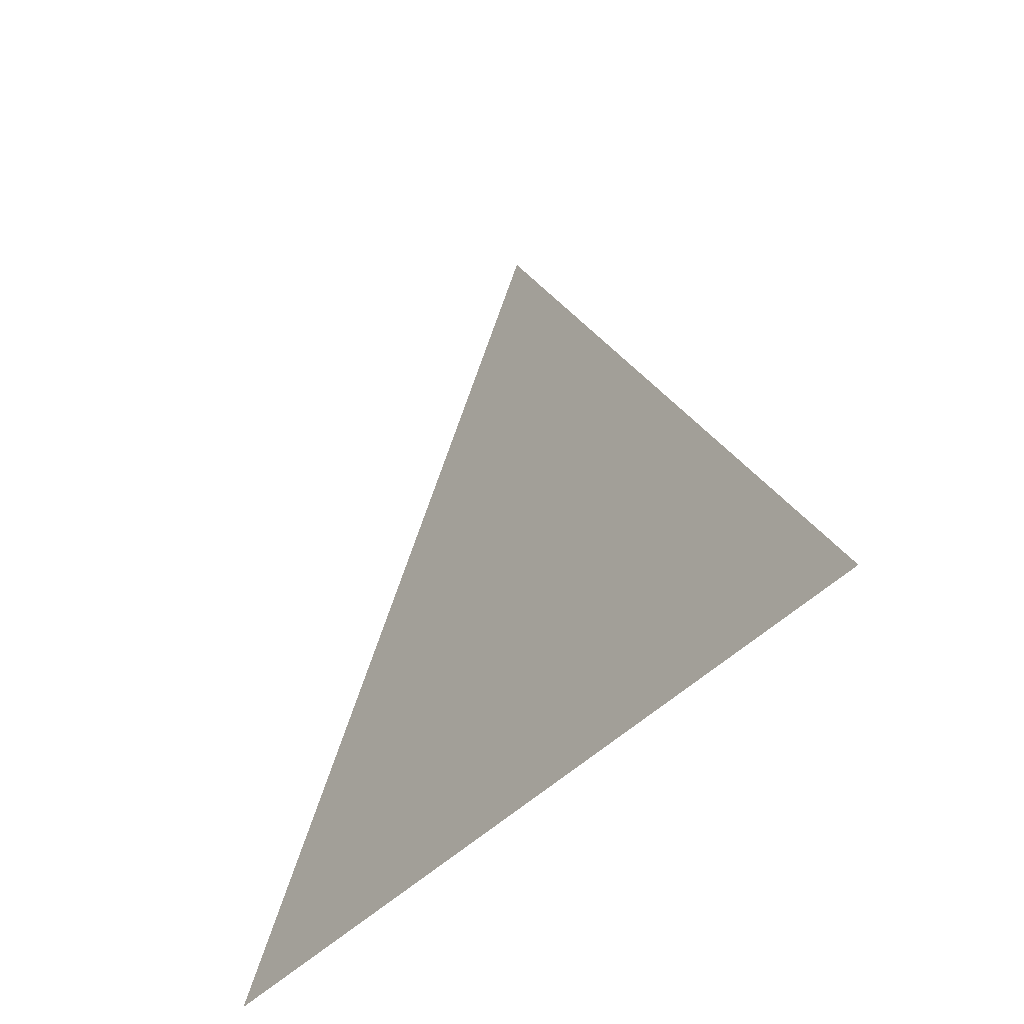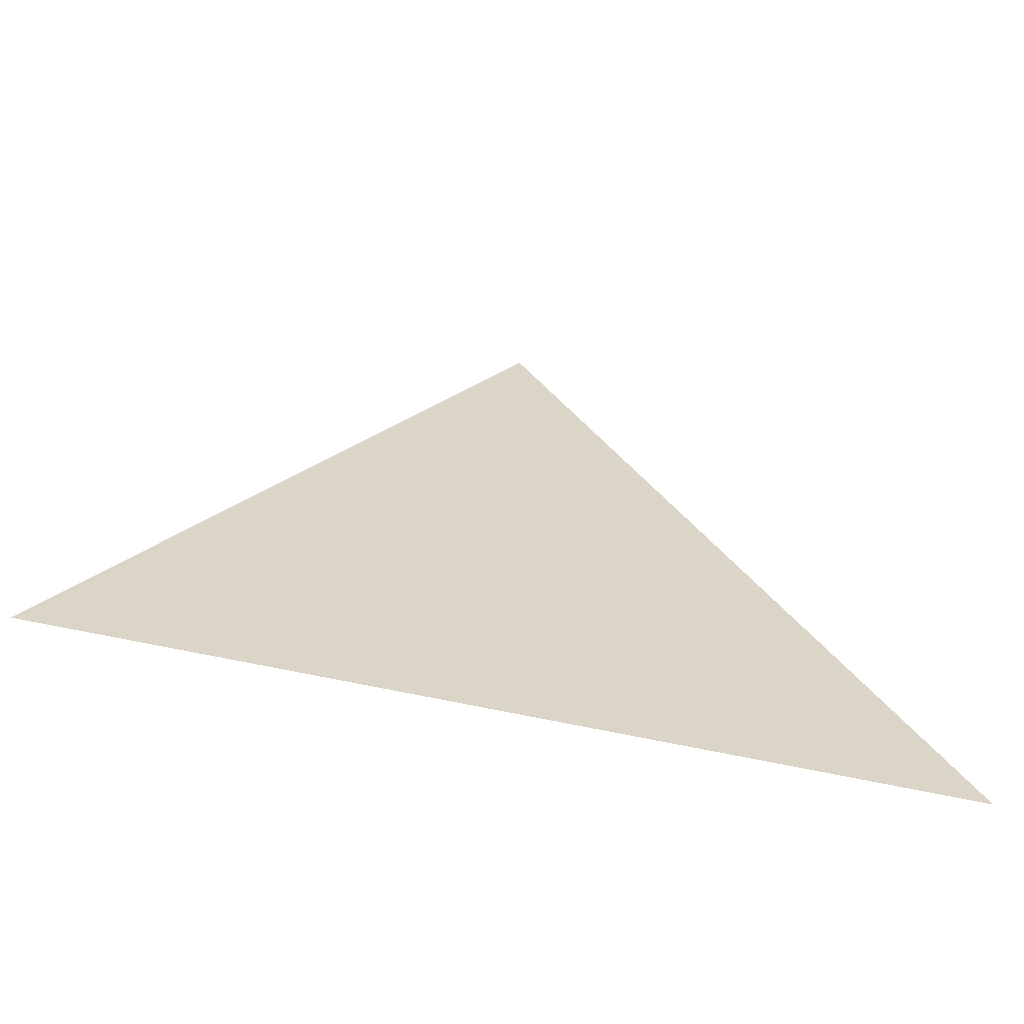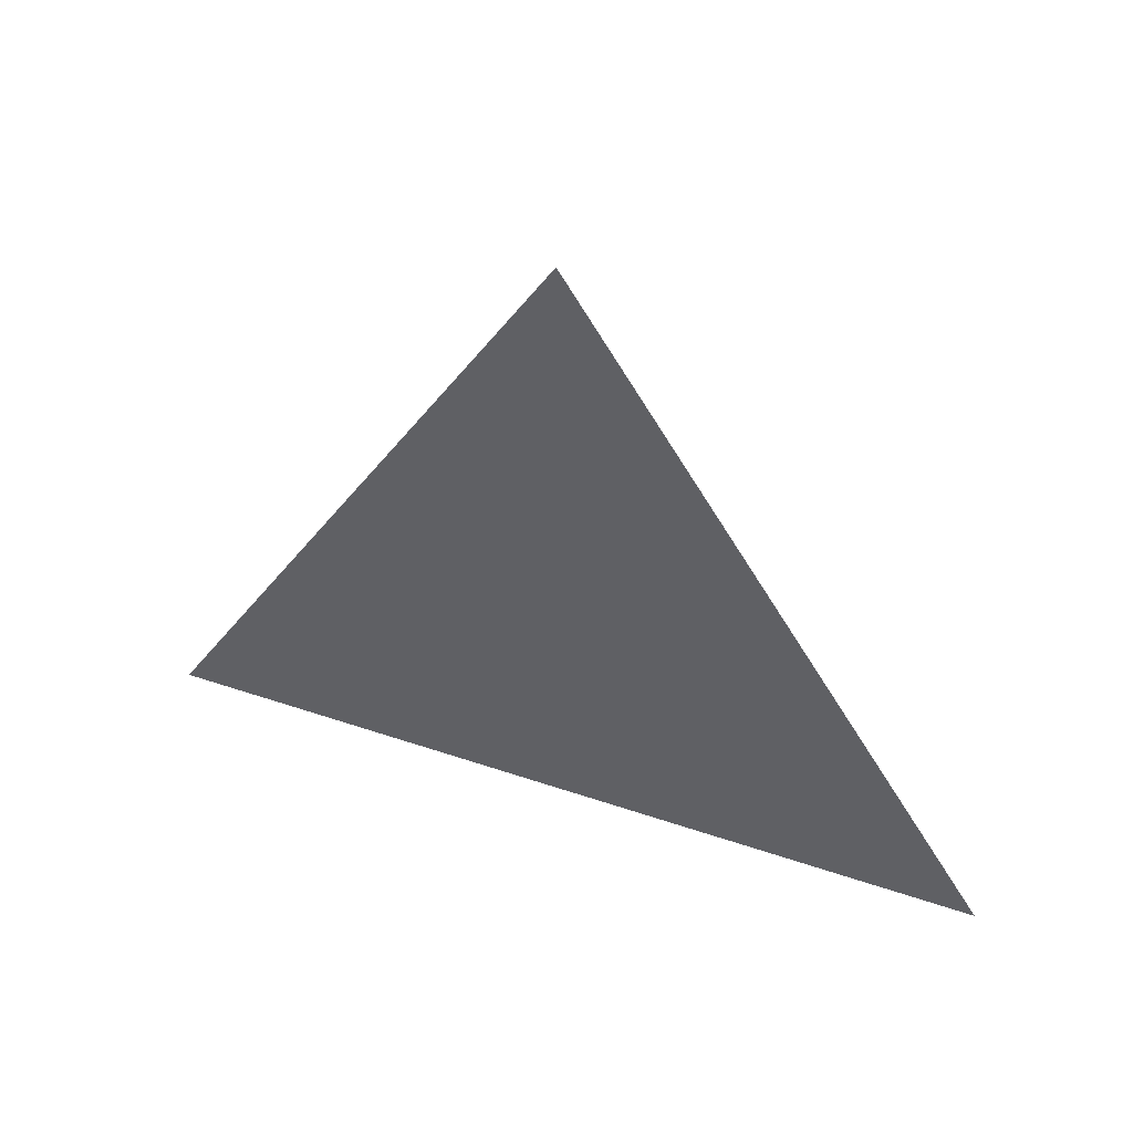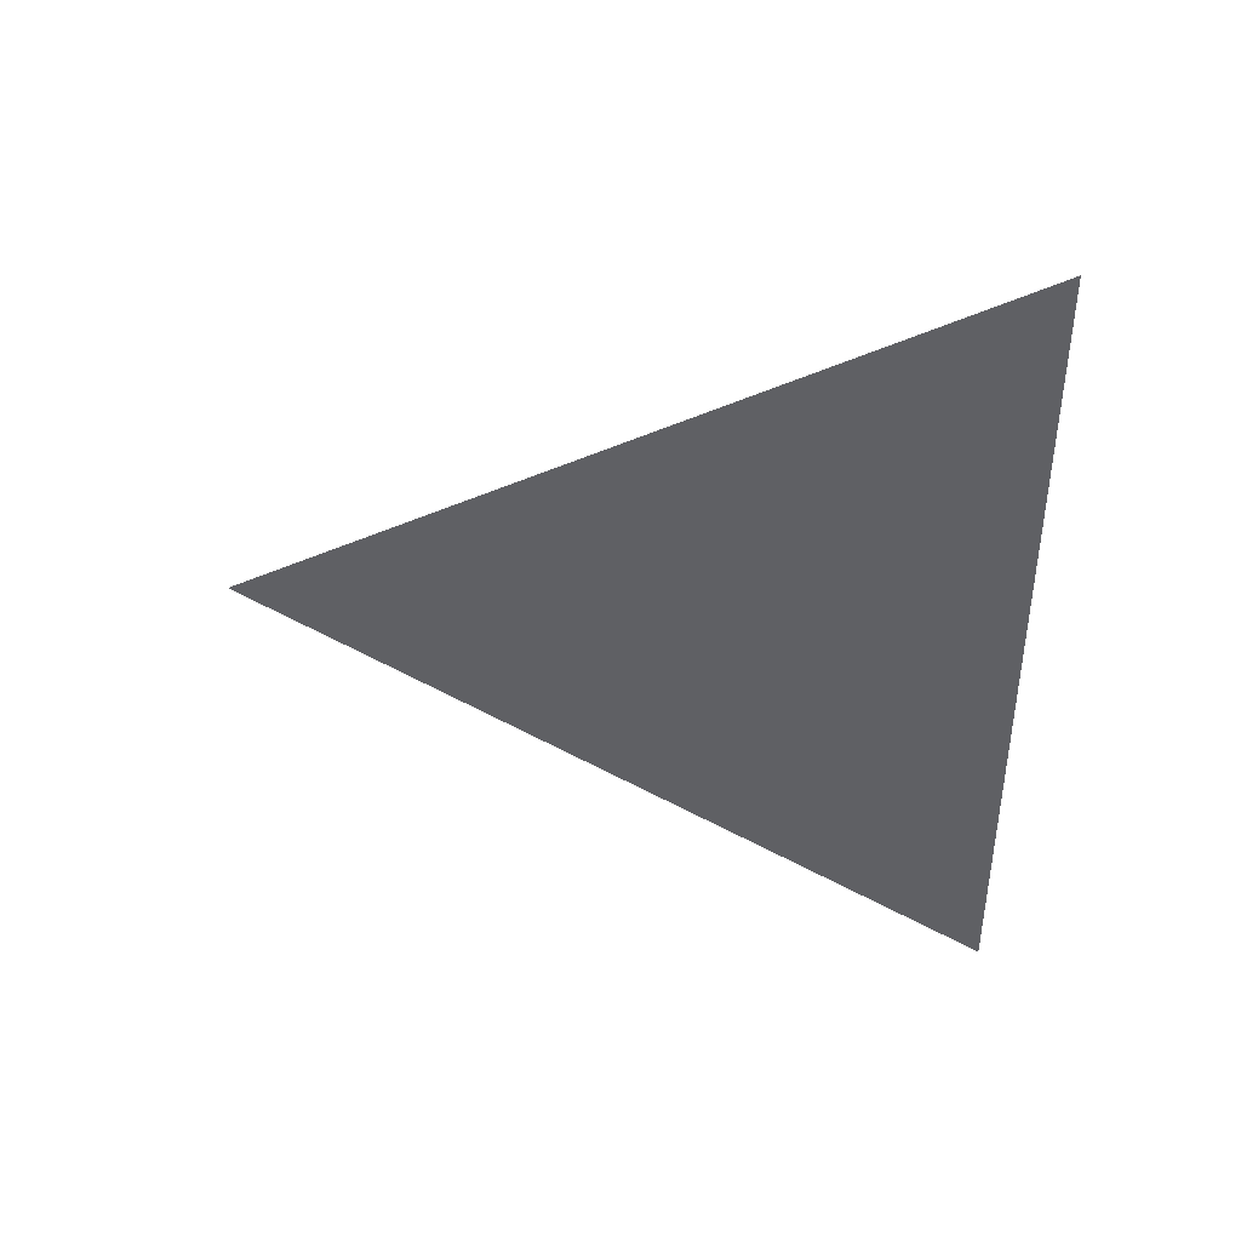
<metadata>
{"format":"obj","ext":"obj","renderer":"f3d","projection":"perspective","resolution":1024,"background":"white","views":[{"elev":-43.5,"azim":-38.7,"up":"+Z"},{"elev":-62.3,"azim":-102.3,"up":"+Z"},{"elev":51.5,"azim":110.5,"up":"+Z"},{"elev":44.5,"azim":98.1,"up":"+Y"}]}
</metadata>
<code>
v 1.364 -2.94 0.9781
v 1.364 -2.897 1.054
v 1.364 -2.853 0.9791
g group_31750752_140627864736416
f 1 2 3

</code>
